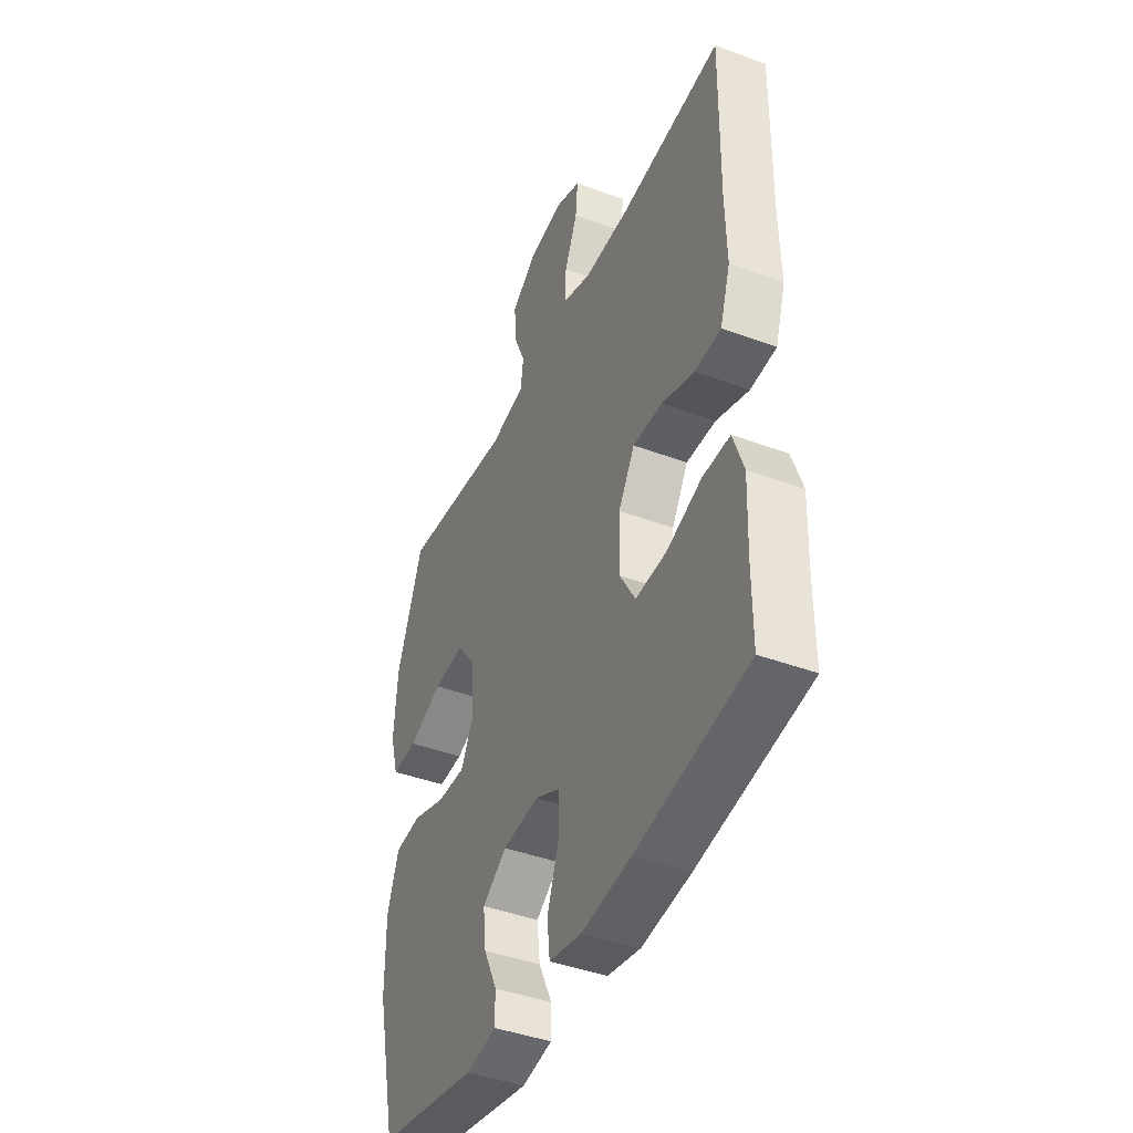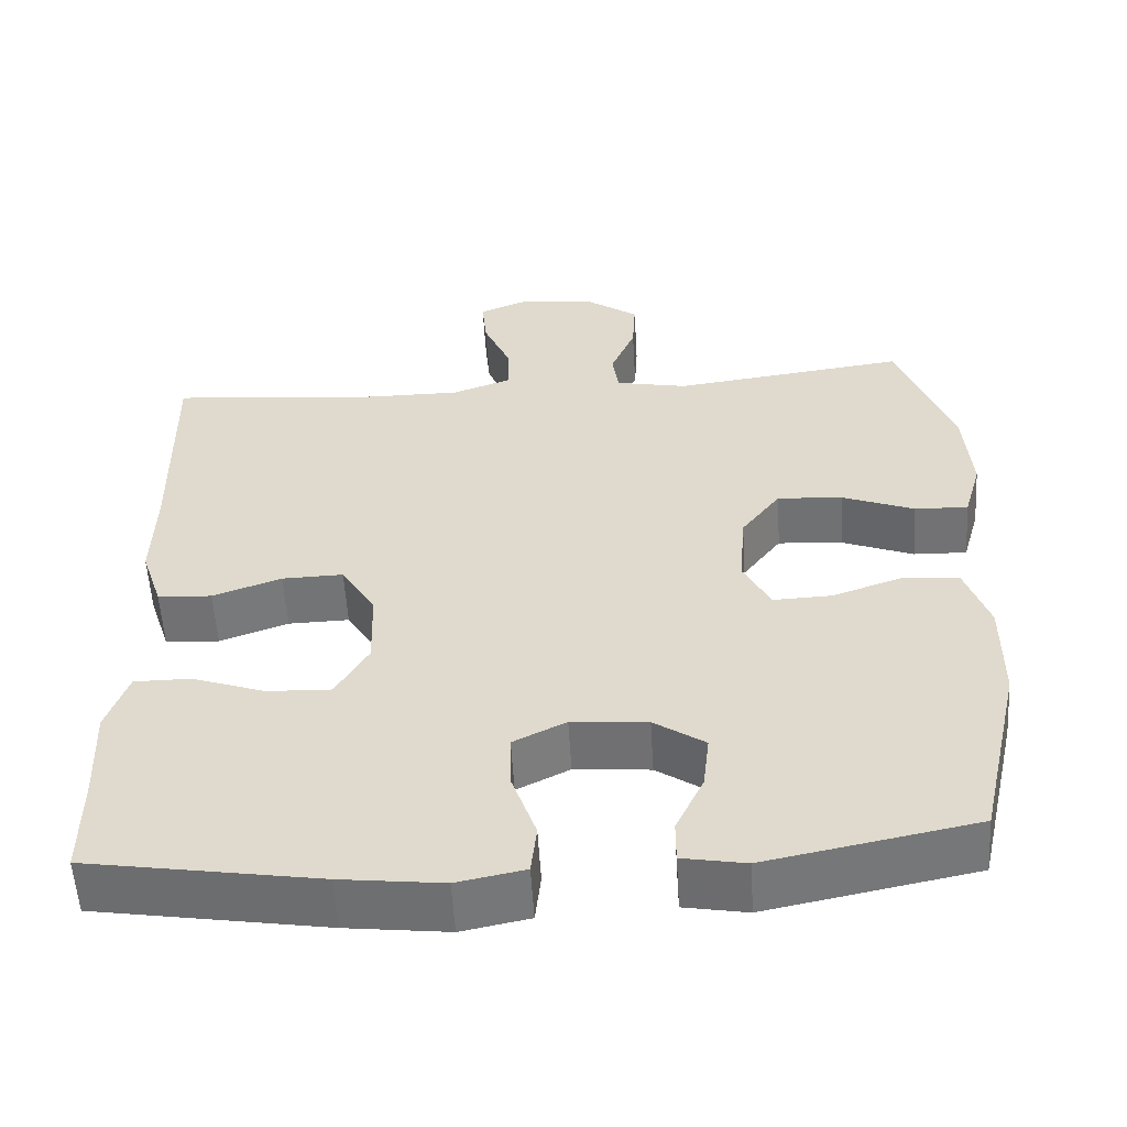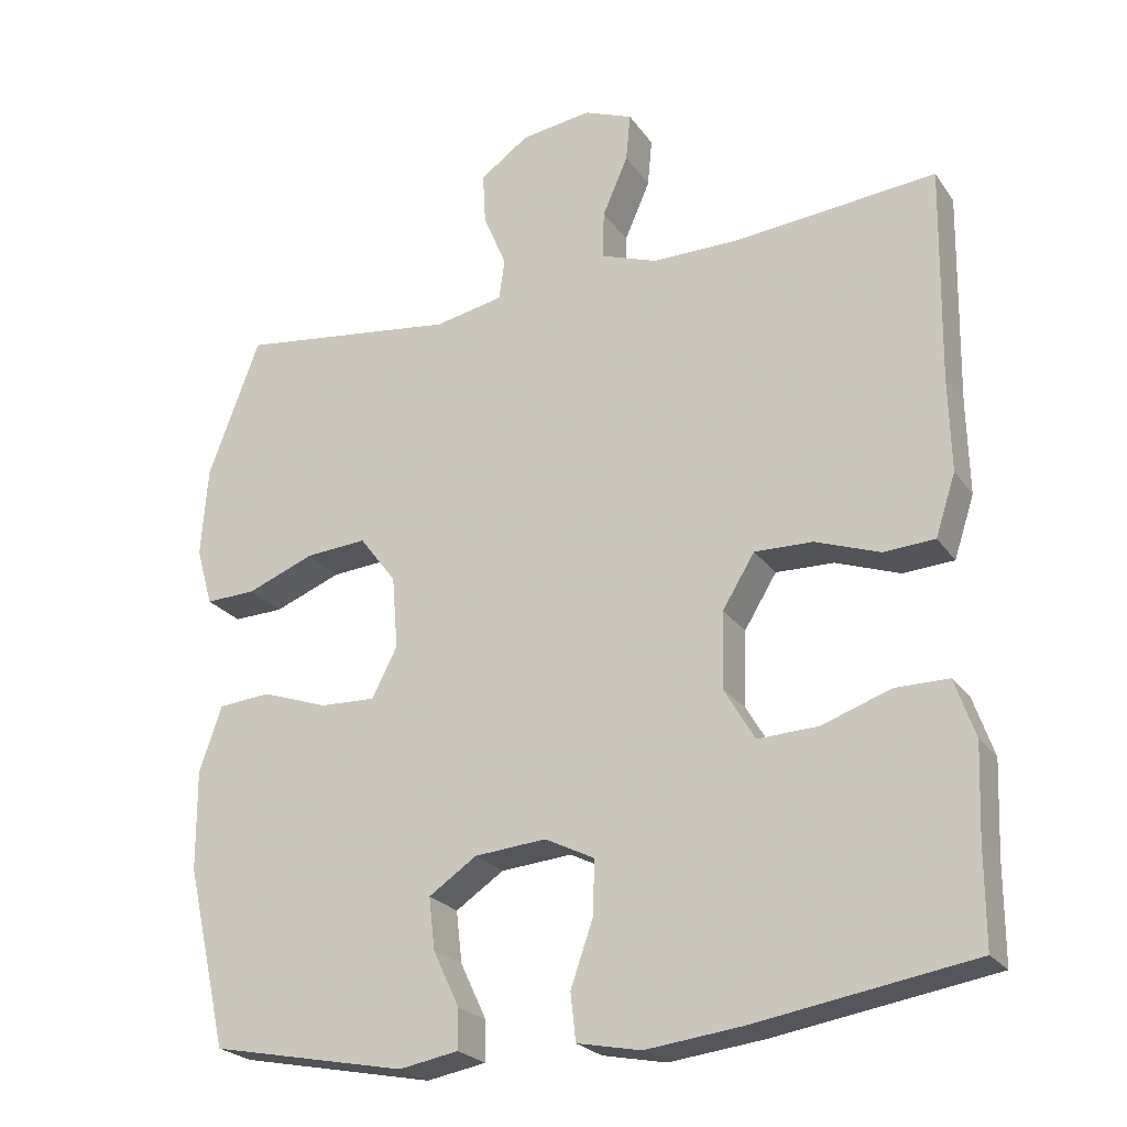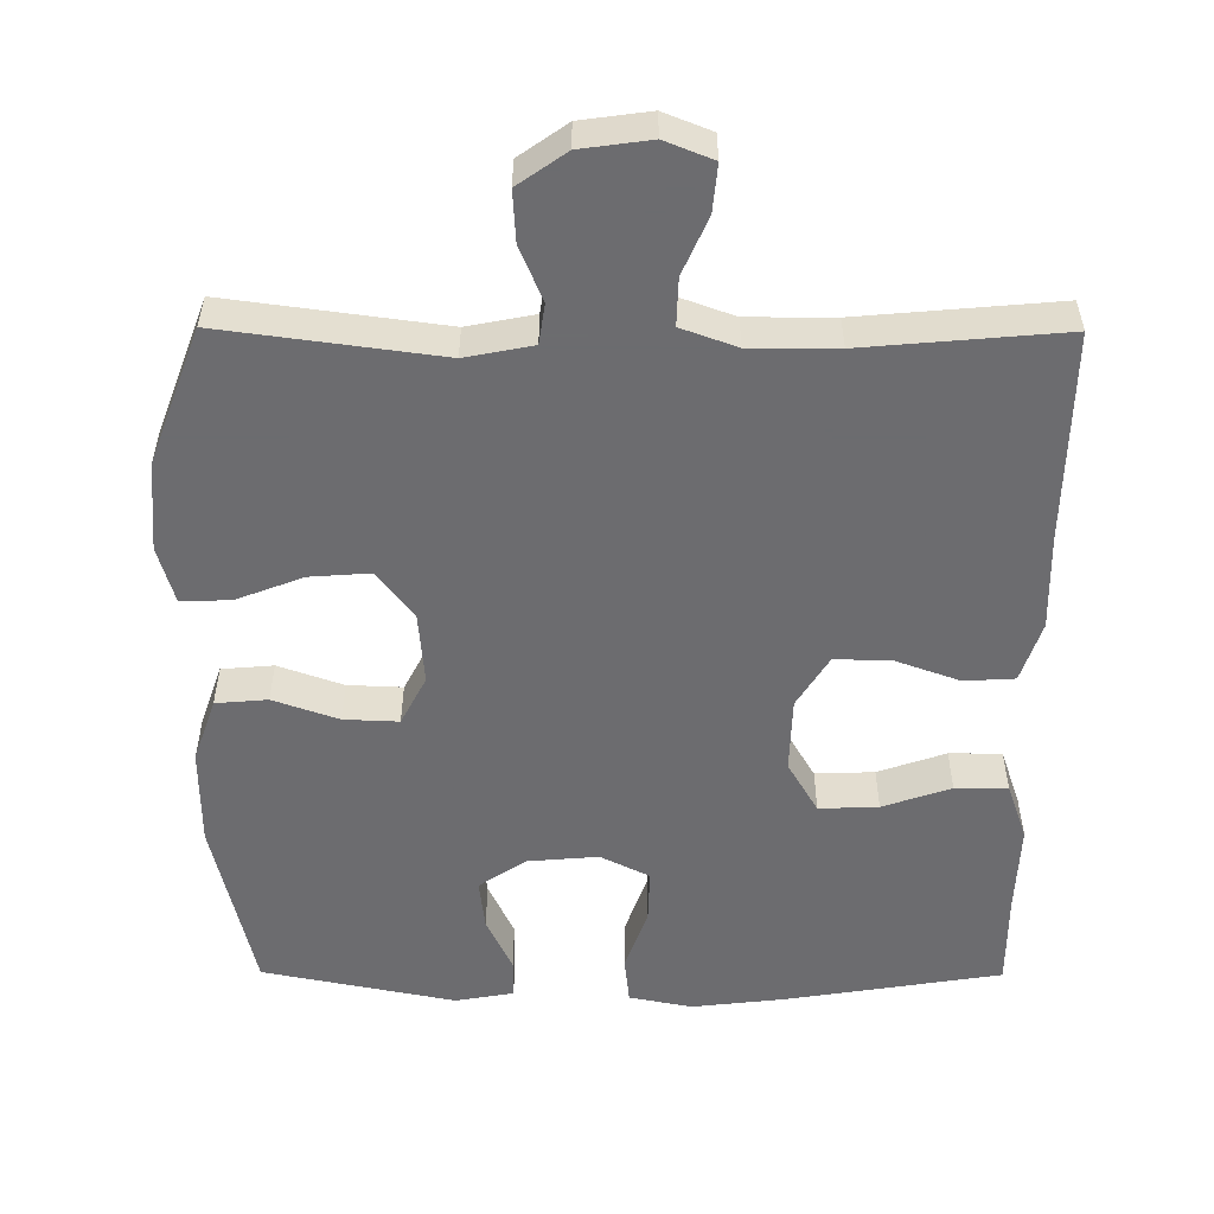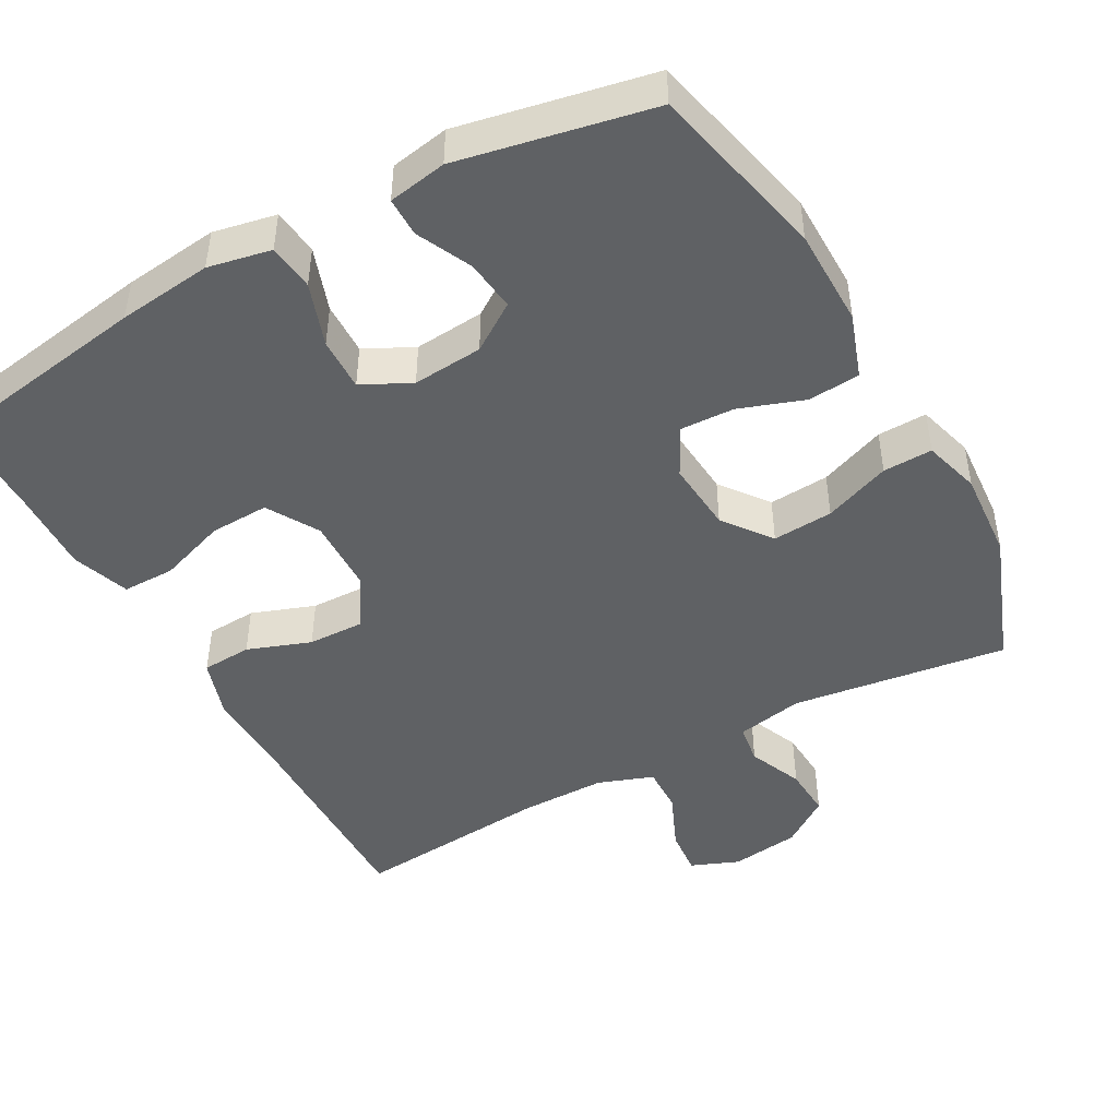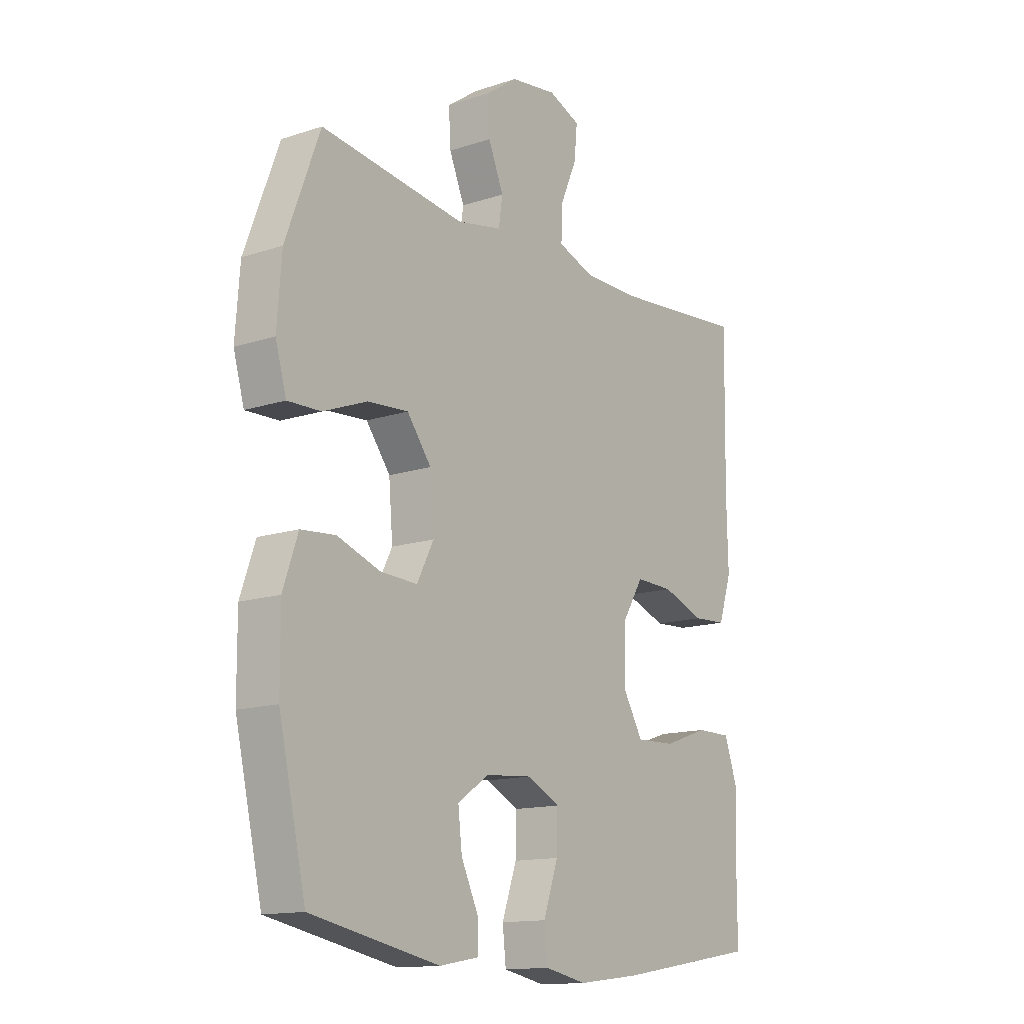
<metadata>
{"format":"obj","ext":"obj","renderer":"f3d","projection":"perspective","resolution":1024,"background":"white","views":[{"elev":-42.9,"azim":66.2,"up":"+Z"},{"elev":-55.9,"azim":-176.6,"up":"+Z"},{"elev":-23.8,"azim":26.4,"up":"+Z"},{"elev":-53.8,"azim":-0.3,"up":"+Y"},{"elev":-46.1,"azim":-151.1,"up":"+Y"},{"elev":-14.0,"azim":-53.9,"up":"+Z"}]}
</metadata>
<code>
v 0.5 0.07 0.5
v 0.495 0.07 0.213
v 0.498 0.07 0.087
v 0.471 0.07 0.005
v 0.403 0.07 0.001
v 0.317 0.07 0.032
v 0.24 0.07 0.034
v 0.197 0.07 -0.036
v 0.194 0.07 -0.137
v 0.235 0.07 -0.207
v 0.315 0.07 -0.204
v 0.407 0.07 -0.172
v 0.478 0.07 -0.172
v 0.505 0.07 -0.25
v 0.5 0.07 -0.371
v 0.5 0.07 -0.5
v 0.21 0.07 -0.547
v 0.082 0.07 -0.562
v -0.003 0.07 -0.545
v -0.01 0.07 -0.482
v 0.02 0.07 -0.396
v 0.022 0.07 -0.324
v -0.044 0.07 -0.291
v -0.139 0.07 -0.299
v -0.203 0.07 -0.342
v -0.195 0.07 -0.411
v -0.16 0.07 -0.485
v -0.16 0.07 -0.538
v -0.239 0.07 -0.552
v -0.5 0.07 -0.5
v -0.555 0.07 -0.259
v -0.556 0.07 -0.126
v -0.526 0.07 -0.039
v -0.456 0.07 -0.033
v -0.368 0.07 -0.064
v -0.294 0.07 -0.067
v -0.26 0.07 -0.001
v -0.268 0.07 0.096
v -0.317 0.07 0.161
v -0.399 0.07 0.155
v -0.489 0.07 0.12
v -0.556 0.07 0.118
v -0.578 0.07 0.195
v -0.569 0.07 0.316
v -0.5 0.07 0.5
v -0.207 0.07 0.461
v -0.116 0.07 0.479
v -0.108 0.07 0.533
v -0.139 0.07 0.607
v -0.143 0.07 0.676
v -0.078 0.07 0.722
v 0.016 0.07 0.735
v 0.081 0.07 0.709
v 0.075 0.07 0.645
v 0.041 0.07 0.567
v 0.039 0.07 0.503
v 0.114 0.07 0.476
v 0.231 0.07 0.476
v 0.5 0 0.5
v 0.495 0 0.213
v 0.498 0 0.087
v 0.471 0 0.005
v 0.403 0 0.001
v 0.317 0 0.032
v 0.24 0 0.034
v 0.197 0 -0.036
v 0.194 0 -0.137
v 0.235 0 -0.207
v 0.315 0 -0.204
v 0.407 0 -0.172
v 0.478 0 -0.172
v 0.505 0 -0.25
v 0.5 0 -0.371
v 0.5 0 -0.5
v 0.21 0 -0.547
v 0.082 0 -0.562
v -0.003 0 -0.545
v -0.01 0 -0.482
v 0.02 0 -0.396
v 0.022 0 -0.324
v -0.044 0 -0.291
v -0.139 0 -0.299
v -0.203 0 -0.342
v -0.195 0 -0.411
v -0.16 0 -0.485
v -0.16 0 -0.538
v -0.239 0 -0.552
v -0.5 0 -0.5
v -0.555 0 -0.259
v -0.556 0 -0.126
v -0.526 0 -0.039
v -0.456 0 -0.033
v -0.368 0 -0.064
v -0.294 0 -0.067
v -0.26 0 -0.001
v -0.268 0 0.096
v -0.317 0 0.161
v -0.399 0 0.155
v -0.489 0 0.12
v -0.556 0 0.118
v -0.578 0 0.195
v -0.569 0 0.316
v -0.5 0 0.5
v -0.207 0 0.461
v -0.116 0 0.479
v -0.108 0 0.533
v -0.139 0 0.607
v -0.143 0 0.676
v -0.078 0 0.722
v 0.016 0 0.735
v 0.081 0 0.709
v 0.075 0 0.645
v 0.041 0 0.567
v 0.039 0 0.503
v 0.114 0 0.476
v 0.231 0 0.476
f 52 53 54 55
f 52 55 56
f 51 52 56
f 48 49 50 51
f 47 48 51 56
f 46 47 56 57
f 44 45 46
f 40 41 42 43
f 39 40 43 44
f 32 33 34 35
f 32 35 36
f 31 32 36
f 30 31 36
f 29 30 36 37
f 26 27 28 29
f 25 26 29 37
f 18 19 20 21
f 18 21 22
f 15 16 17 18
f 15 18 22
f 14 15 22 23
f 11 12 13 14
f 10 11 14 23
f 3 4 5 6
f 2 3 6 7
f 58 1 2 7
f 57 58 7 8
f 39 44 46 57
f 38 39 57 8
f 24 25 37 38
f 24 38 8 9
f 9 10 23 24
f 113 112 111 110
f 114 113 110
f 114 110 109
f 109 108 107 106
f 114 109 106 105
f 115 114 105 104
f 104 103 102
f 101 100 99 98
f 102 101 98 97
f 93 92 91 90
f 94 93 90
f 94 90 89
f 94 89 88
f 95 94 88 87
f 87 86 85 84
f 95 87 84 83
f 79 78 77 76
f 80 79 76
f 76 75 74 73
f 80 76 73
f 81 80 73 72
f 72 71 70 69
f 81 72 69 68
f 64 63 62 61
f 65 64 61 60
f 65 60 59 116
f 66 65 116 115
f 115 104 102 97
f 66 115 97 96
f 96 95 83 82
f 67 66 96 82
f 82 81 68 67
f 1 59 60 2
f 2 60 61 3
f 3 61 62 4
f 4 62 63 5
f 5 63 64 6
f 6 64 65 7
f 7 65 66 8
f 8 66 67 9
f 9 67 68 10
f 10 68 69 11
f 11 69 70 12
f 12 70 71 13
f 13 71 72 14
f 14 72 73 15
f 15 73 74 16
f 16 74 75 17
f 17 75 76 18
f 18 76 77 19
f 19 77 78 20
f 20 78 79 21
f 21 79 80 22
f 22 80 81 23
f 23 81 82 24
f 24 82 83 25
f 25 83 84 26
f 26 84 85 27
f 27 85 86 28
f 28 86 87 29
f 29 87 88 30
f 30 88 89 31
f 31 89 90 32
f 32 90 91 33
f 33 91 92 34
f 34 92 93 35
f 35 93 94 36
f 36 94 95 37
f 37 95 96 38
f 38 96 97 39
f 39 97 98 40
f 40 98 99 41
f 41 99 100 42
f 42 100 101 43
f 43 101 102 44
f 44 102 103 45
f 45 103 104 46
f 46 104 105 47
f 47 105 106 48
f 48 106 107 49
f 49 107 108 50
f 50 108 109 51
f 51 109 110 52
f 52 110 111 53
f 53 111 112 54
f 54 112 113 55
f 55 113 114 56
f 56 114 115 57
f 57 115 116 58
f 58 116 59 1

</code>
